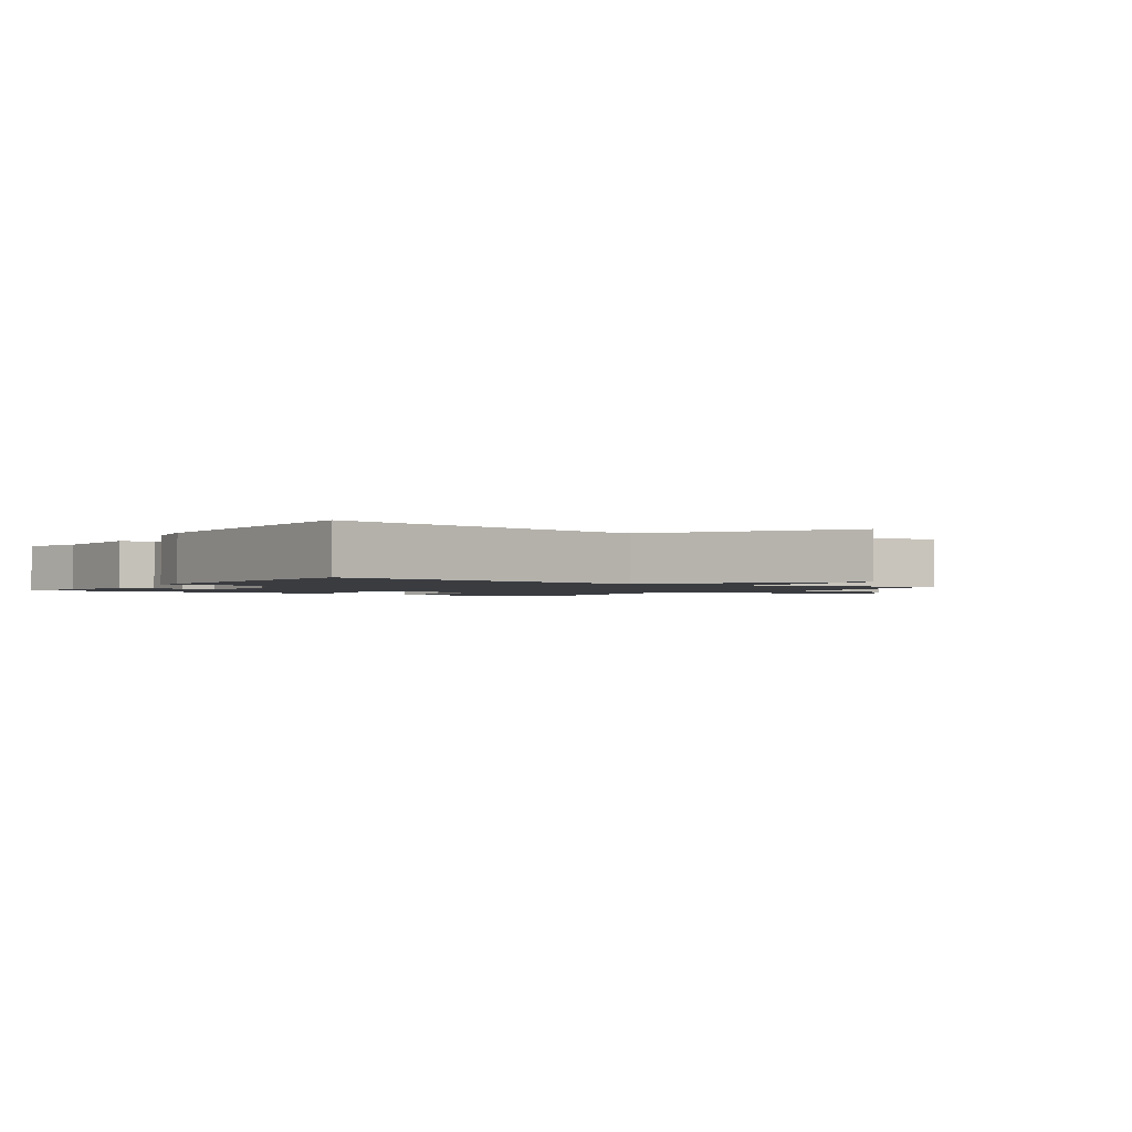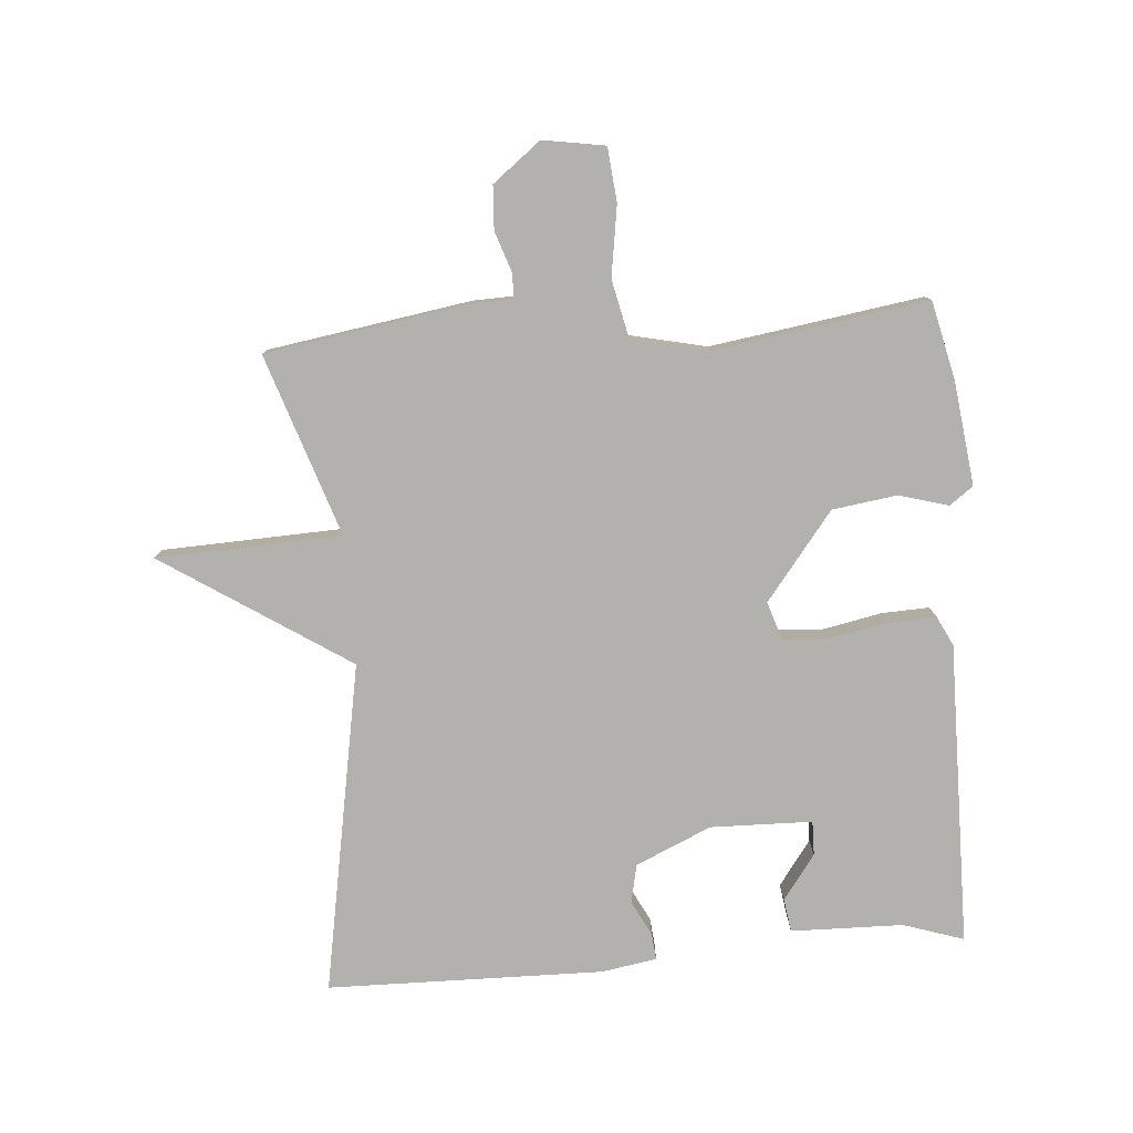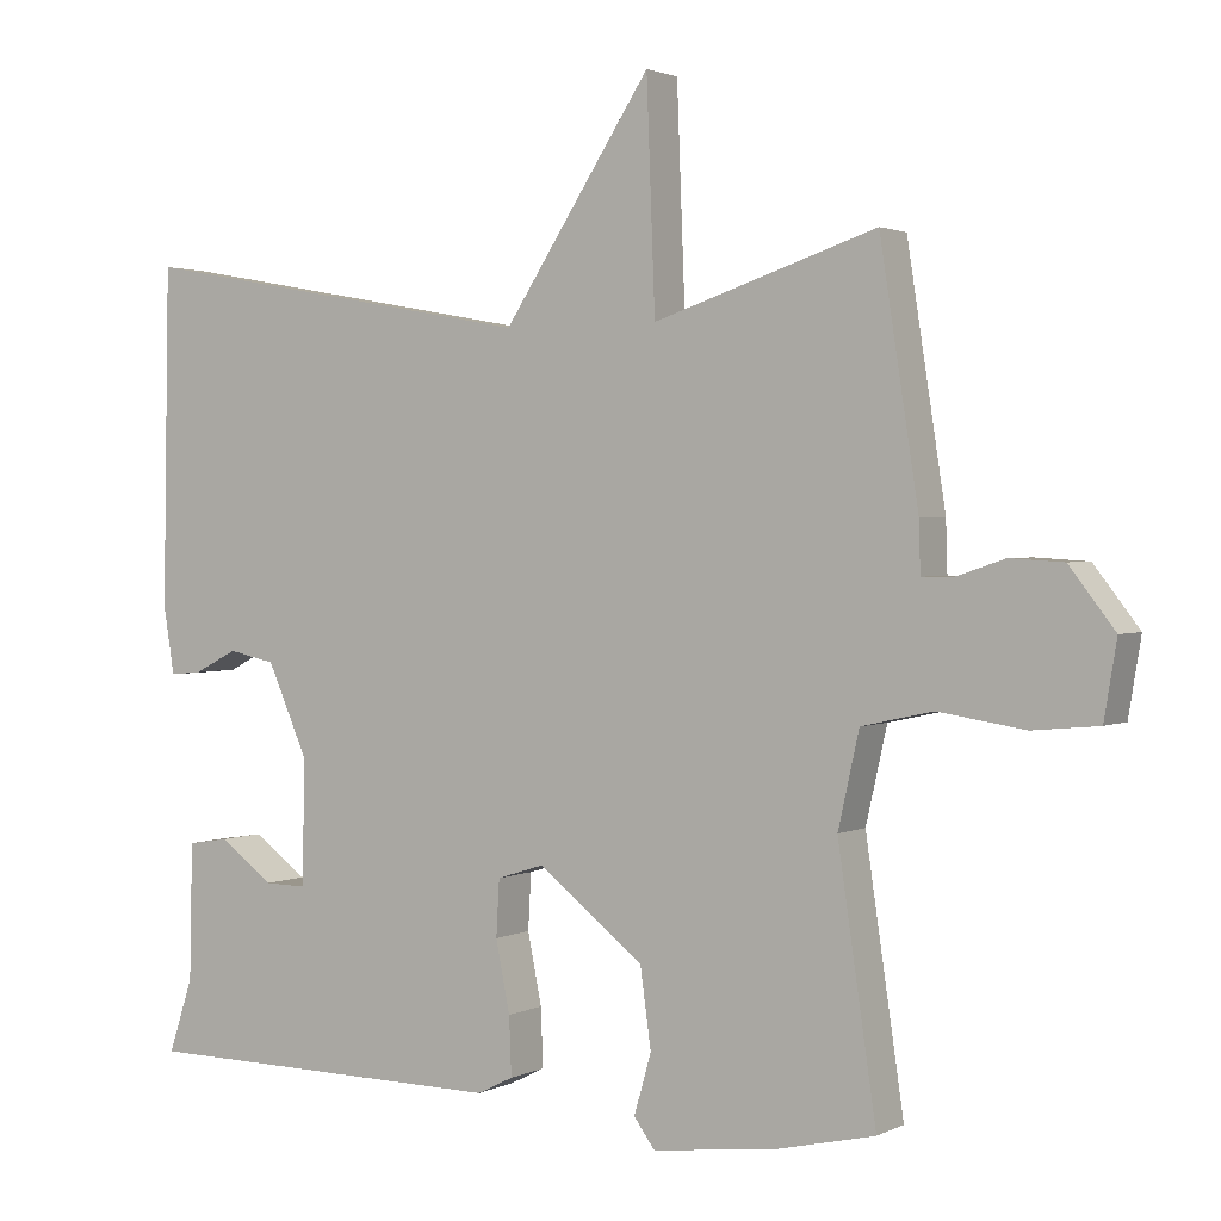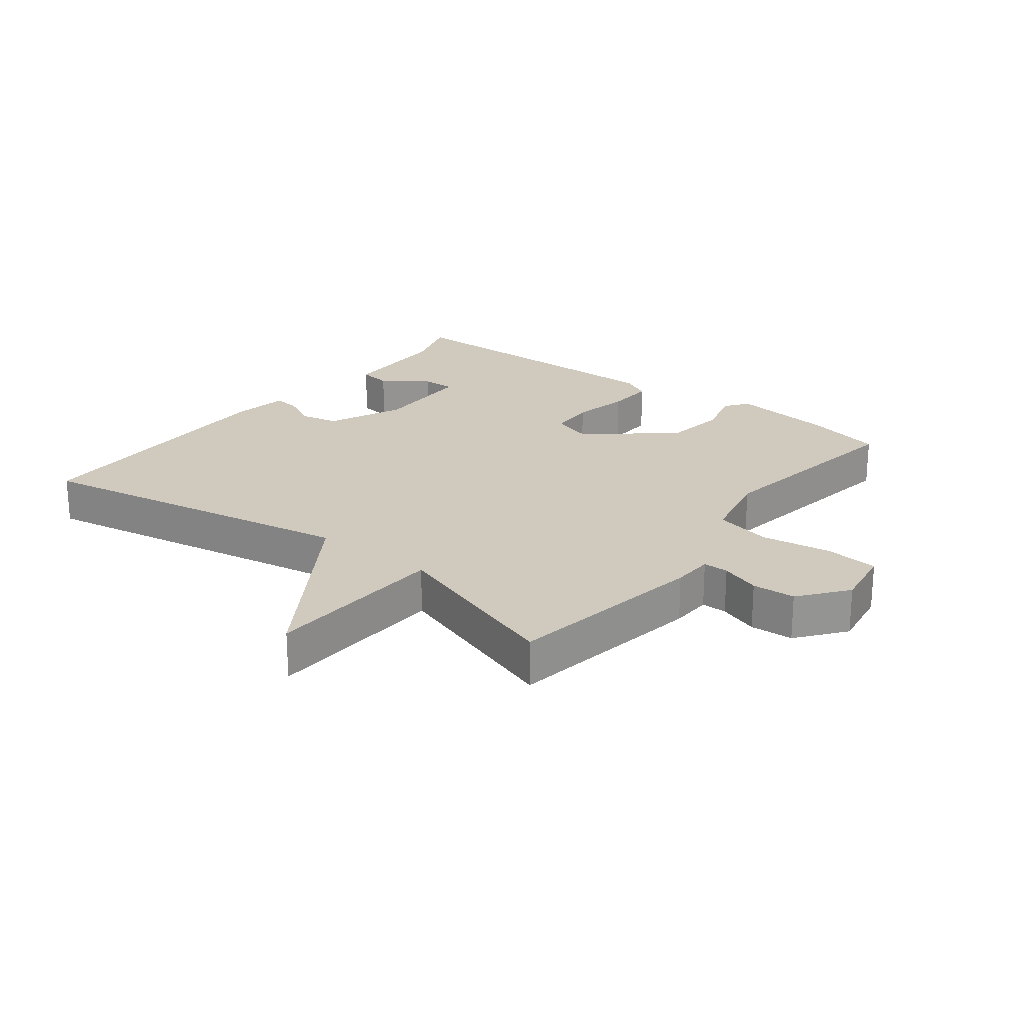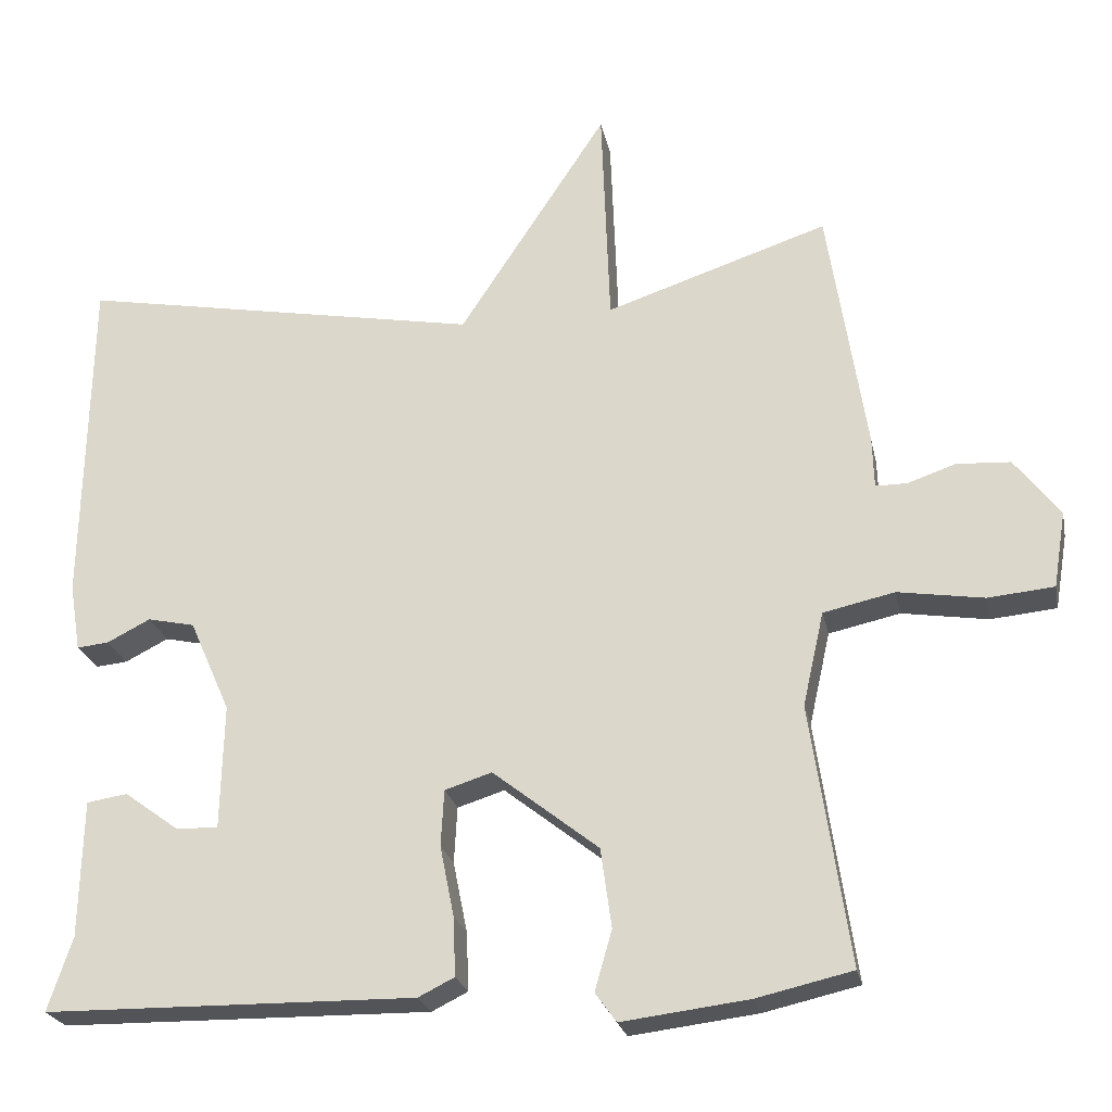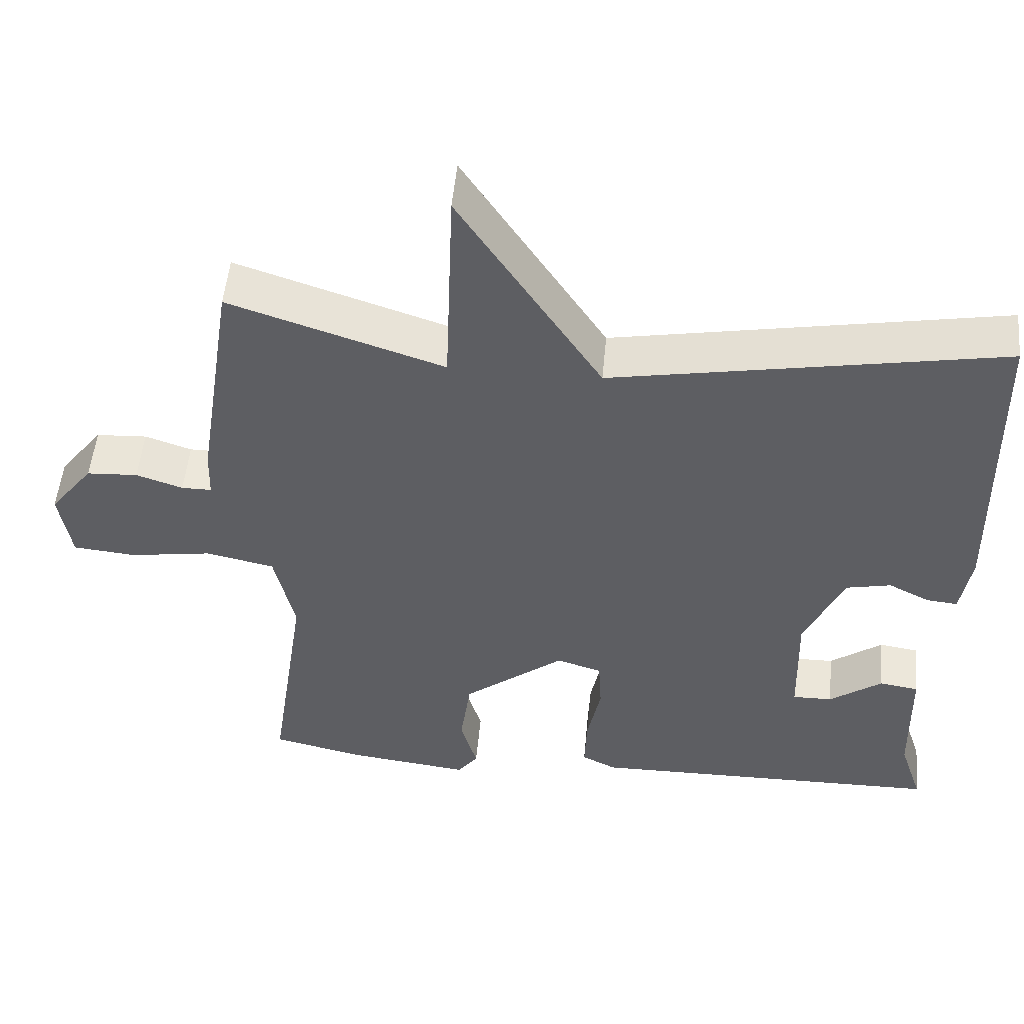
<metadata>
{"format":"obj","ext":"obj","renderer":"f3d","projection":"perspective","resolution":1024,"background":"white","views":[{"elev":-1.7,"azim":-34.2,"up":"+Y"},{"elev":-79.3,"azim":94.6,"up":"+Y"},{"elev":1.8,"azim":31.2,"up":"+Z"},{"elev":23.0,"azim":37.9,"up":"+Y"},{"elev":-23.7,"azim":11.5,"up":"+Z"},{"elev":51.4,"azim":-174.7,"up":"+Z"}]}
</metadata>
<code>
v 0.5 0.07 0.5
v 0.549 0.07 0.183
v 0.551 0.07 0.118
v 0.591 0.07 0.118
v 0.653 0.07 0.139
v 0.721 0.07 0.135
v 0.779 0.07 0.06
v 0.763 0.07 -0.037
v 0.679 0.07 -0.045
v 0.569 0.07 -0.028
v 0.478 0.07 -0.048
v 0.451 0.07 -0.168
v 0.5 0.07 -0.5
v 0.378 0.07 -0.528
v 0.216 0.07 -0.548
v 0.189 0.07 -0.511
v 0.211 0.07 -0.434
v 0.197 0.07 -0.333
v 0.062 0.07 -0.227
v 0.002 0.07 -0.246
v -0.002 0.07 -0.318
v 0.016 0.07 -0.408
v 0.019 0.07 -0.483
v -0.027 0.07 -0.506
v -0.5 0.07 -0.5
v -0.469 0.07 -0.406
v -0.465 0.07 -0.231
v -0.413 0.07 -0.223
v -0.343 0.07 -0.274
v -0.29 0.07 -0.275
v -0.286 0.07 -0.116
v -0.338 0.07 0.002
v -0.398 0.07 0.015
v -0.453 0.07 -0.013
v -0.494 0.07 -0.017
v -0.508 0.07 0.069
v -0.5 0.07 0.5
v 0.016 0.07 0.406
v 0.205 0.07 0.695
v 0.216 0.07 0.406
v 0.5 0 0.5
v 0.549 0 0.183
v 0.551 0 0.118
v 0.591 0 0.118
v 0.653 0 0.139
v 0.721 0 0.135
v 0.779 0 0.06
v 0.763 0 -0.037
v 0.679 0 -0.045
v 0.569 0 -0.028
v 0.478 0 -0.048
v 0.451 0 -0.168
v 0.5 0 -0.5
v 0.378 0 -0.528
v 0.216 0 -0.548
v 0.189 0 -0.511
v 0.211 0 -0.434
v 0.197 0 -0.333
v 0.062 0 -0.227
v 0.002 0 -0.246
v -0.002 0 -0.318
v 0.016 0 -0.408
v 0.019 0 -0.483
v -0.027 0 -0.506
v -0.5 0 -0.5
v -0.469 0 -0.406
v -0.465 0 -0.231
v -0.413 0 -0.223
v -0.343 0 -0.274
v -0.29 0 -0.275
v -0.286 0 -0.116
v -0.338 0 0.002
v -0.398 0 0.015
v -0.453 0 -0.013
v -0.494 0 -0.017
v -0.508 0 0.069
v -0.5 0 0.5
v 0.016 0 0.406
v 0.205 0 0.695
v 0.216 0 0.406
f 38 39 40
f 36 37 38
f 35 36 38
f 34 35 38
f 33 34 38
f 32 33 38 40
f 1 2 3
f 40 1 3
f 32 40 3
f 31 32 3
f 26 27 28 29
f 26 29 30
f 25 26 30
f 24 25 30
f 23 24 30
f 22 23 30
f 21 22 30
f 20 21 30 31
f 15 16 17
f 14 15 17
f 13 14 17
f 12 13 17
f 11 12 17 18
f 8 9 10
f 7 8 10
f 6 7 10
f 5 6 10
f 4 5 10
f 4 10 11
f 3 4 11
f 31 3 11
f 20 31 11
f 19 20 11
f 11 18 19
f 80 79 78
f 78 77 76
f 78 76 75
f 78 75 74
f 78 74 73
f 80 78 73 72
f 43 42 41
f 43 41 80
f 43 80 72
f 43 72 71
f 69 68 67 66
f 70 69 66
f 70 66 65
f 70 65 64
f 70 64 63
f 70 63 62
f 70 62 61
f 71 70 61 60
f 57 56 55
f 57 55 54
f 57 54 53
f 57 53 52
f 58 57 52 51
f 50 49 48
f 50 48 47
f 50 47 46
f 50 46 45
f 50 45 44
f 51 50 44
f 51 44 43
f 51 43 71
f 51 71 60
f 51 60 59
f 59 58 51
f 1 41 42 2
f 2 42 43 3
f 3 43 44 4
f 4 44 45 5
f 5 45 46 6
f 6 46 47 7
f 7 47 48 8
f 8 48 49 9
f 9 49 50 10
f 10 50 51 11
f 11 51 52 12
f 12 52 53 13
f 13 53 54 14
f 14 54 55 15
f 15 55 56 16
f 16 56 57 17
f 17 57 58 18
f 18 58 59 19
f 19 59 60 20
f 20 60 61 21
f 21 61 62 22
f 22 62 63 23
f 23 63 64 24
f 24 64 65 25
f 25 65 66 26
f 26 66 67 27
f 27 67 68 28
f 28 68 69 29
f 29 69 70 30
f 30 70 71 31
f 31 71 72 32
f 32 72 73 33
f 33 73 74 34
f 34 74 75 35
f 35 75 76 36
f 36 76 77 37
f 37 77 78 38
f 38 78 79 39
f 39 79 80 40
f 40 80 41 1

</code>
